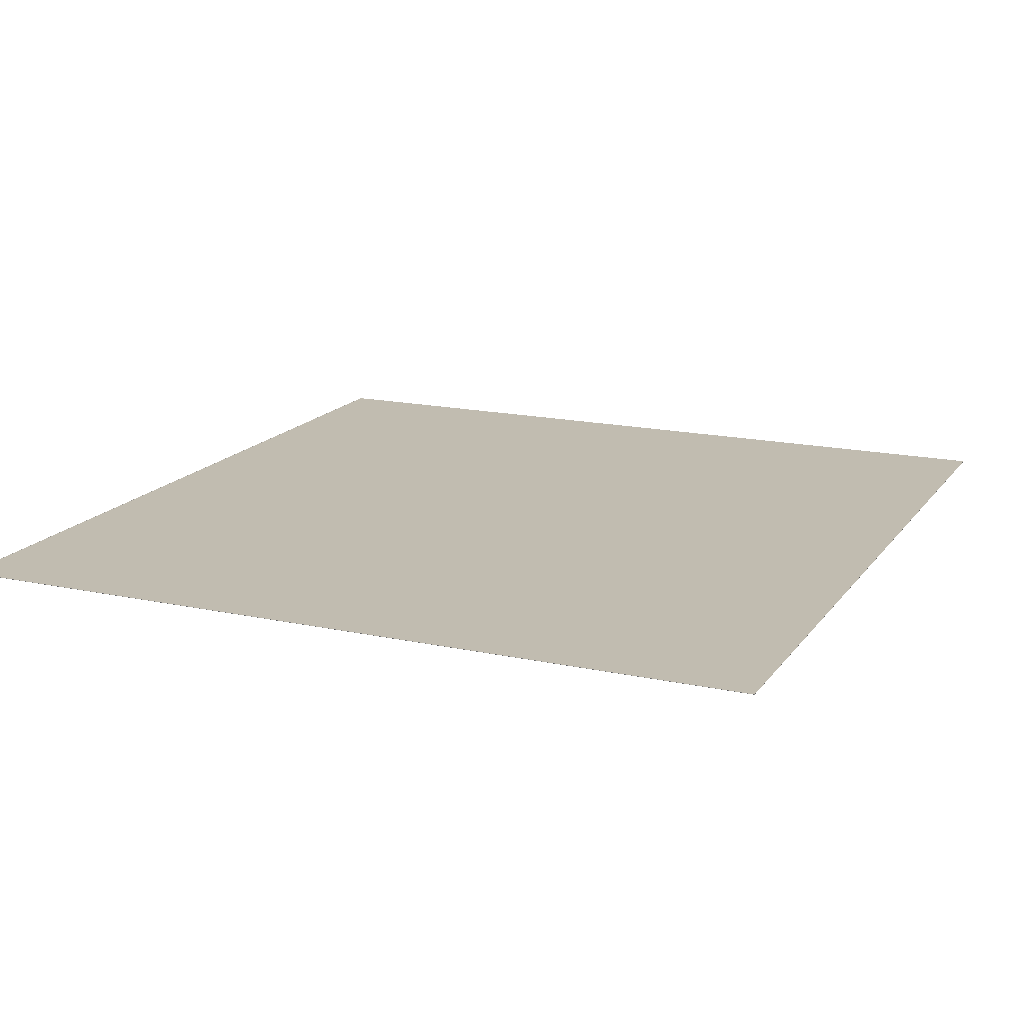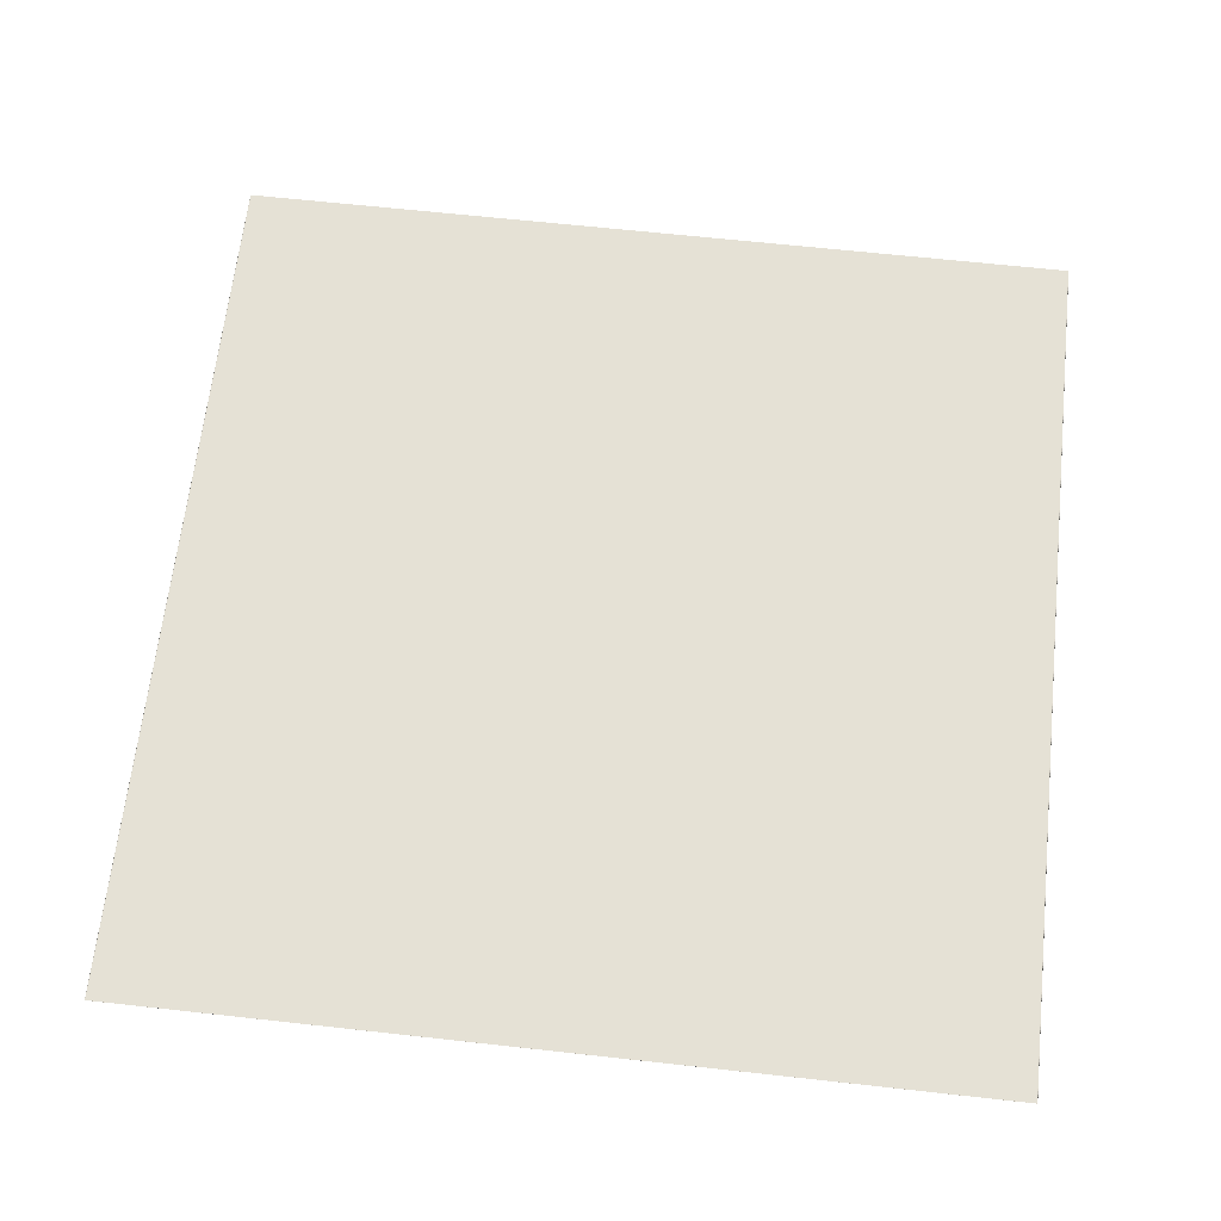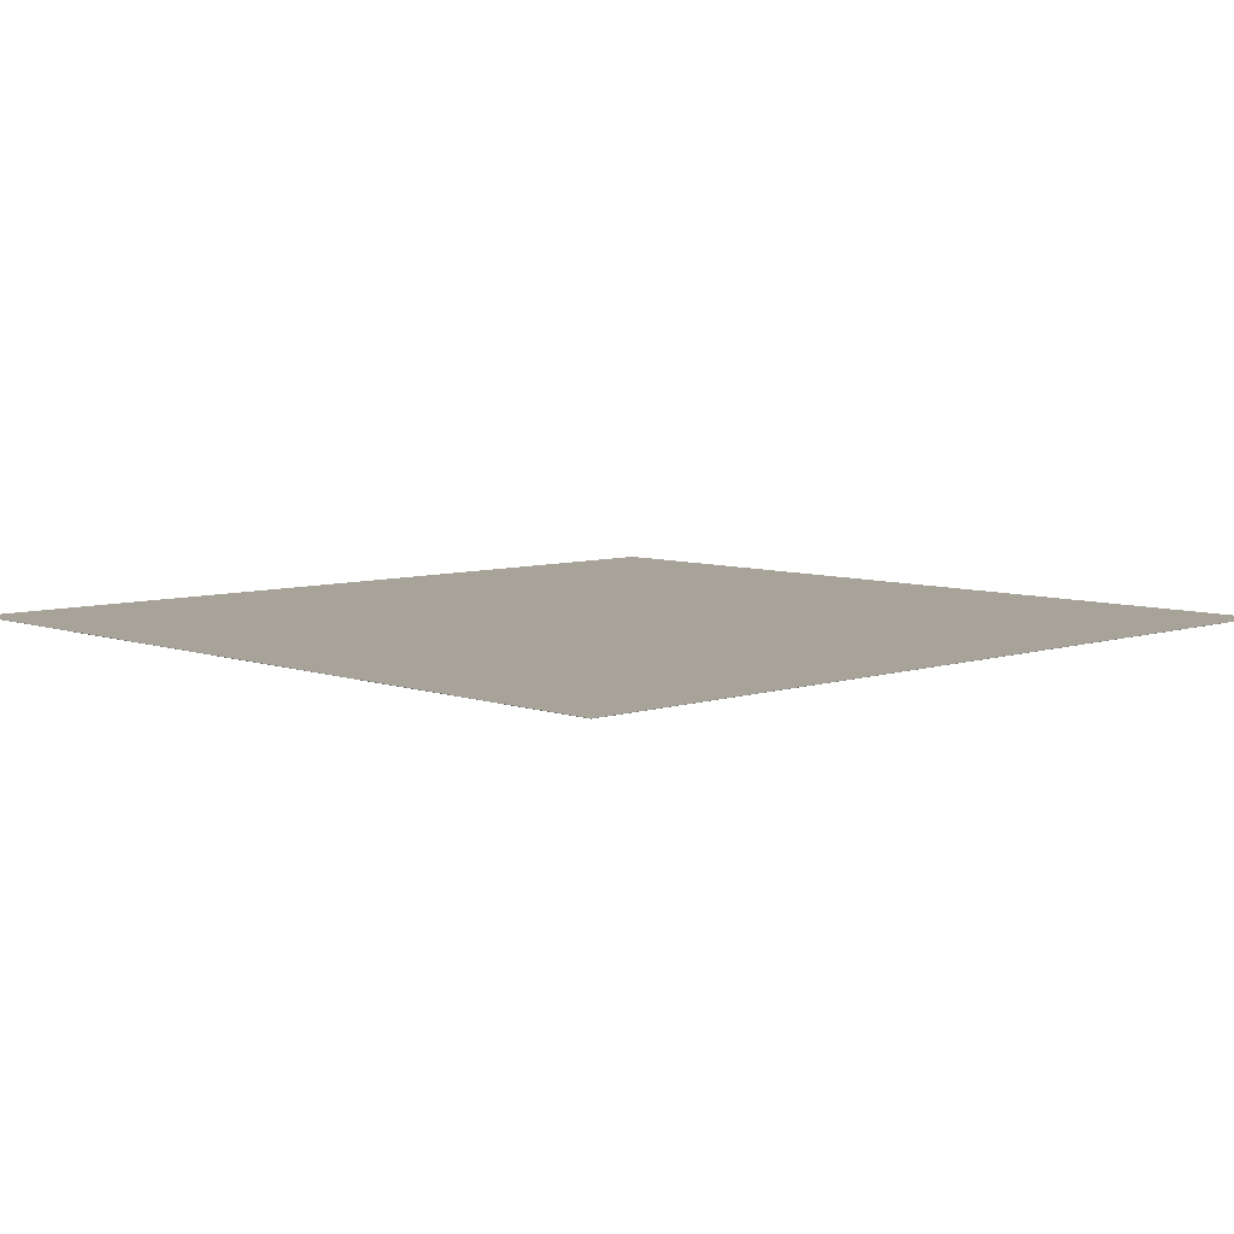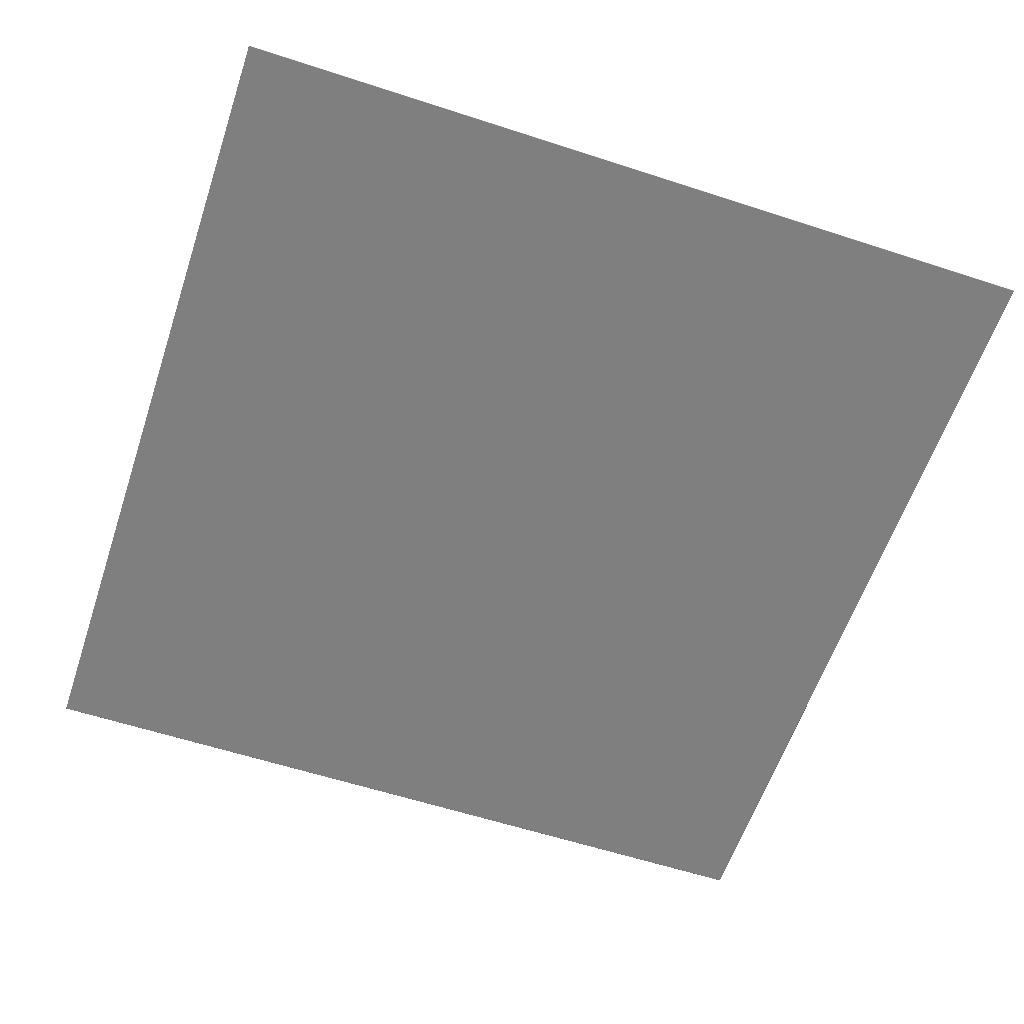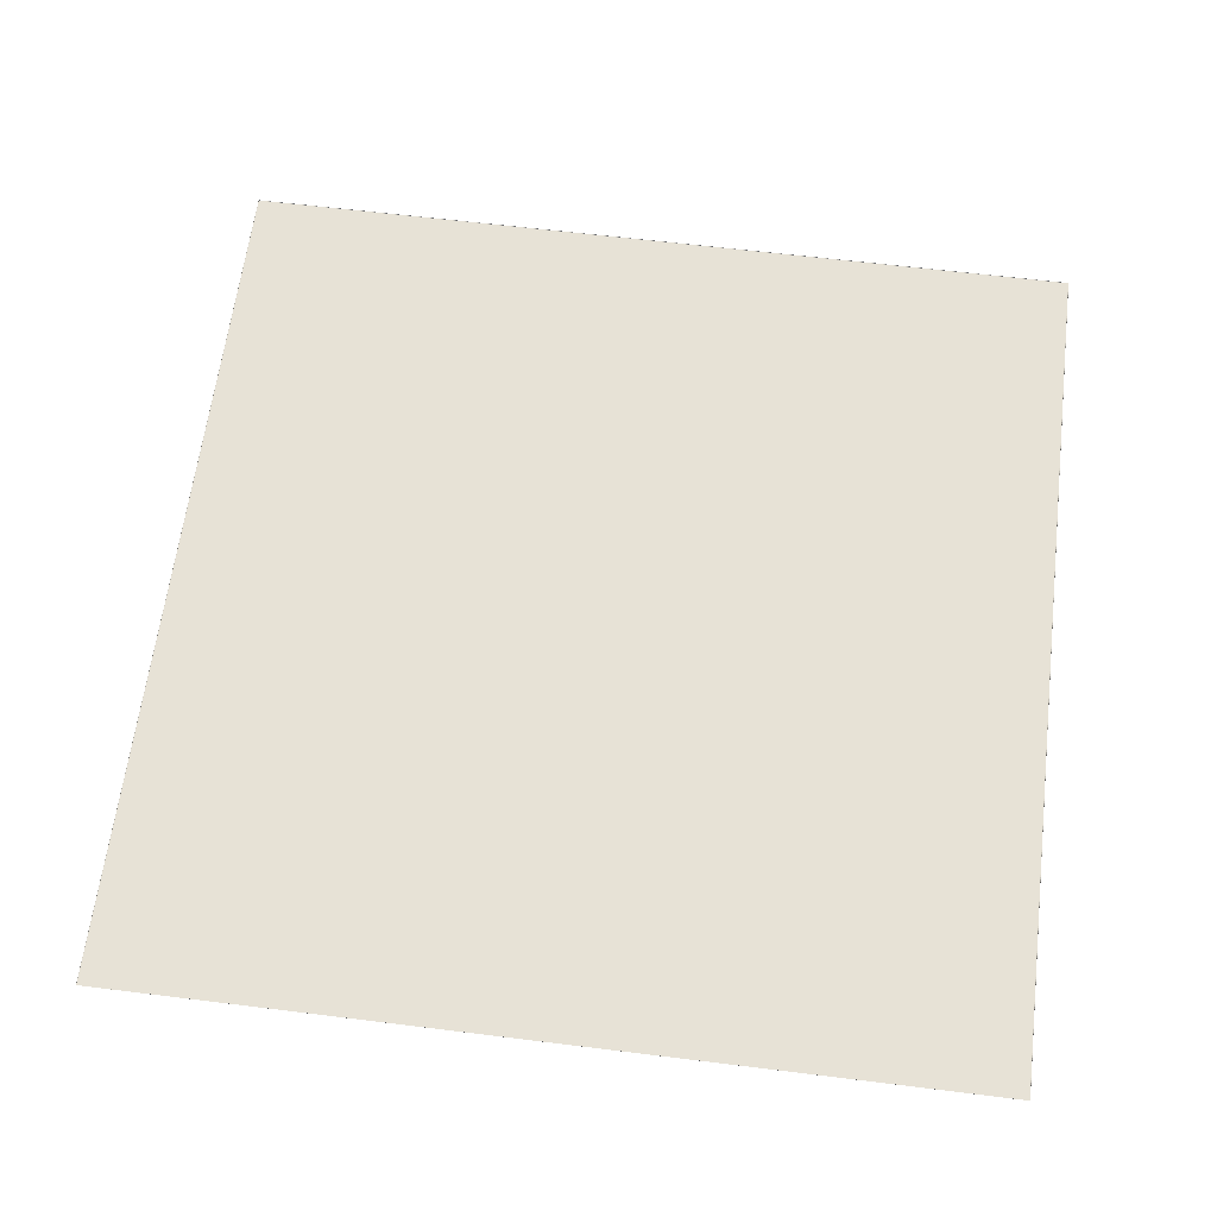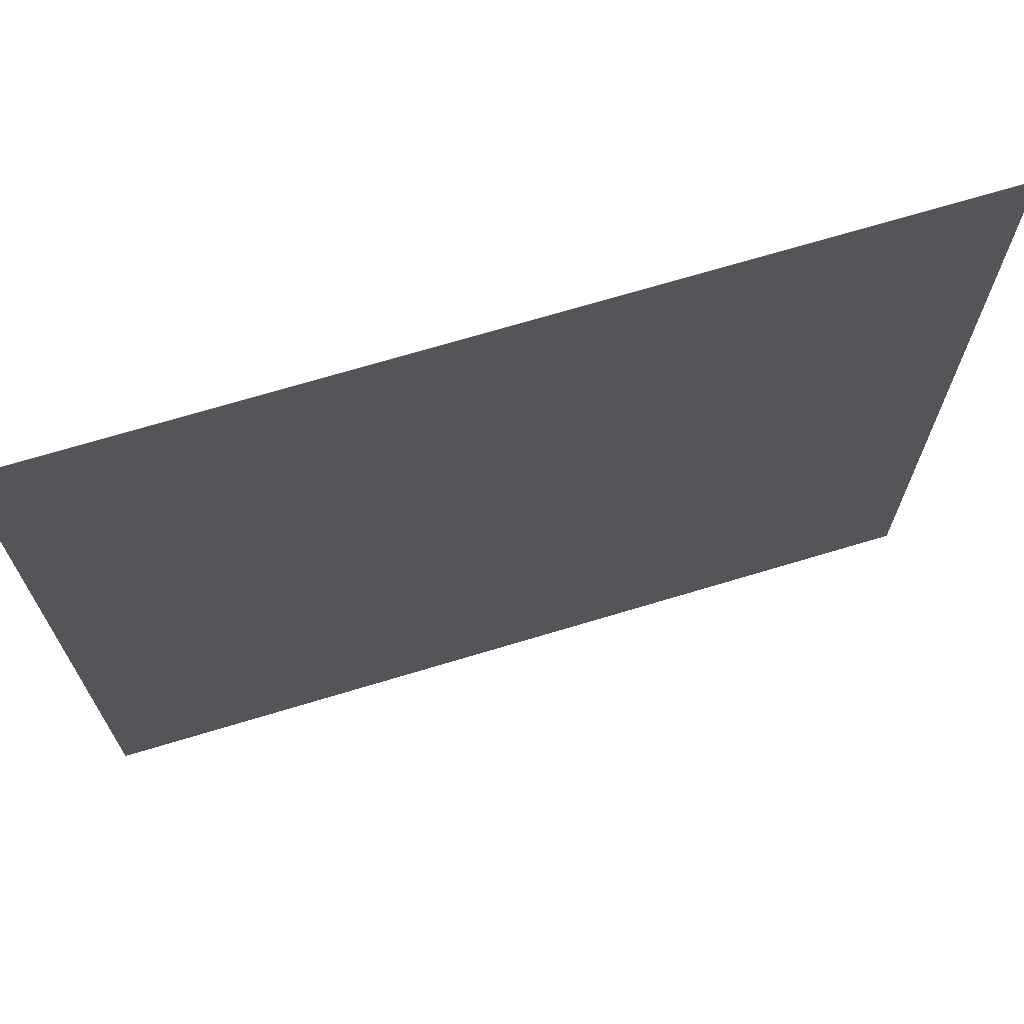
<metadata>
{"format":"obj","ext":"obj","renderer":"f3d","projection":"perspective","resolution":1024,"background":"white","views":[{"elev":16.4,"azim":113.9,"up":"+Y"},{"elev":65.1,"azim":-83.7,"up":"+Y"},{"elev":6.8,"azim":136.2,"up":"+Y"},{"elev":-59.7,"azim":71.5,"up":"+Y"},{"elev":63.0,"azim":97.1,"up":"+Y"},{"elev":70.2,"azim":-16.8,"up":"+Z"}]}
</metadata>
<code>
g sleeve_10 outer
v -132.4 -1.75 129.9
v 132.4 -1.75 129.9
v 132.4 -1.75 -129.9
v -132.4 -1.75 -129.9
v -132.4 -1.742 129.9
v 132.4 -1.742 129.9
v 132.4 -1.742 129.9
v 132.4 -1.742 129.9
v 132.4 -1.742 129.9
v 132.4 -1.742 129.9
v 132.4 -1.742 -129.9
v 132.4 -1.742 -129.9
v 132.4 -1.742 -129.9
v 132.4 -1.742 -129.9
v 132.4 -1.742 -129.9
v -132.4 -1.742 -129.9
v -132.4 -1.742 -129.9
v -132.4 -1.742 -129.9
v -132.4 -1.742 -129.9
v -132.4 -1.742 -129.9
v -132.4 -1.742 129.9
v -132.4 -1.742 129.9
v -132.4 -1.742 129.9
v -132.4 -1.742 129.9
v -132.4 -1.721 130
v 132.4 -1.721 130
v 132.4 -1.721 130
v 132.4 -1.721 129.9
v 132.5 -1.721 129.9
v 132.5 -1.721 129.9
v 132.5 -1.721 -129.9
v 132.5 -1.721 -129.9
v 132.4 -1.721 -129.9
v 132.4 -1.721 -130
v 132.4 -1.721 -130
v -132.4 -1.721 -130
v -132.4 -1.721 -130
v -132.4 -1.721 -129.9
v -132.5 -1.721 -129.9
v -132.5 -1.721 -129.9
v -132.5 -1.721 129.9
v -132.5 -1.721 129.9
v -132.4 -1.721 129.9
v -132.4 -1.721 130
v -132.4 -1.688 130
v 132.4 -1.688 130
v 132.4 -1.688 130
v 132.5 -1.688 130
v 132.5 -1.688 129.9
v 132.5 -1.688 129.9
v 132.5 -1.688 -129.9
v 132.5 -1.688 -129.9
v 132.5 -1.688 -130
v 132.4 -1.688 -130
v 132.4 -1.688 -130
v -132.4 -1.688 -130
v -132.4 -1.688 -130
v -132.5 -1.688 -130
v -132.5 -1.688 -129.9
v -132.5 -1.688 -129.9
v -132.5 -1.688 129.9
v -132.5 -1.688 129.9
v -132.5 -1.688 130
v -132.4 -1.688 130
v -132.4 -1.65 130
v 132.4 -1.65 130
v 132.4 -1.65 130
v 132.5 -1.65 130
v 132.5 -1.65 129.9
v 132.5 -1.65 129.9
v 132.5 -1.65 -129.9
v 132.5 -1.65 -129.9
v 132.5 -1.65 -130
v 132.4 -1.65 -130
v 132.4 -1.65 -130
v -132.4 -1.65 -130
v -132.4 -1.65 -130
v -132.5 -1.65 -130
v -132.5 -1.65 -129.9
v -132.5 -1.65 -129.9
v -132.5 -1.65 129.9
v -132.5 -1.65 129.9
v -132.5 -1.65 130
v -132.4 -1.65 130
v -132.4 1.65 130
v 132.4 1.65 130
v 132.4 1.65 130
v 132.5 1.65 130
v 132.5 1.65 129.9
v 132.5 1.65 129.9
v 132.5 1.65 -129.9
v 132.5 1.65 -129.9
v 132.5 1.65 -130
v 132.4 1.65 -130
v 132.4 1.65 -130
v -132.4 1.65 -130
v -132.4 1.65 -130
v -132.5 1.65 -130
v -132.5 1.65 -129.9
v -132.5 1.65 -129.9
v -132.5 1.65 129.9
v -132.5 1.65 129.9
v -132.5 1.65 130
v -132.4 1.65 130
v -132.4 1.688 130
v 132.4 1.688 130
v 132.4 1.688 130
v 132.5 1.688 130
v 132.5 1.688 129.9
v 132.5 1.688 129.9
v 132.5 1.688 -129.9
v 132.5 1.688 -129.9
v 132.5 1.688 -130
v 132.4 1.688 -130
v 132.4 1.688 -130
v -132.4 1.688 -130
v -132.4 1.688 -130
v -132.5 1.688 -130
v -132.5 1.688 -129.9
v -132.5 1.688 -129.9
v -132.5 1.688 129.9
v -132.5 1.688 129.9
v -132.5 1.688 130
v -132.4 1.688 130
v -132.4 1.721 130
v 132.4 1.721 130
v 132.4 1.721 130
v 132.4 1.721 129.9
v 132.5 1.721 129.9
v 132.5 1.721 129.9
v 132.5 1.721 -129.9
v 132.5 1.721 -129.9
v 132.4 1.721 -129.9
v 132.4 1.721 -130
v 132.4 1.721 -130
v -132.4 1.721 -130
v -132.4 1.721 -130
v -132.4 1.721 -129.9
v -132.5 1.721 -129.9
v -132.5 1.721 -129.9
v -132.5 1.721 129.9
v -132.5 1.721 129.9
v -132.4 1.721 129.9
v -132.4 1.721 130
v -132.4 1.742 129.9
v 132.4 1.742 129.9
v 132.4 1.742 129.9
v 132.4 1.742 129.9
v 132.4 1.742 129.9
v 132.4 1.742 129.9
v 132.4 1.742 -129.9
v 132.4 1.742 -129.9
v 132.4 1.742 -129.9
v 132.4 1.742 -129.9
v 132.4 1.742 -129.9
v -132.4 1.742 -129.9
v -132.4 1.742 -129.9
v -132.4 1.742 -129.9
v -132.4 1.742 -129.9
v -132.4 1.742 -129.9
v -132.4 1.742 129.9
v -132.4 1.742 129.9
v -132.4 1.742 129.9
v -132.4 1.742 129.9
v -132.4 1.75 129.9
v 132.4 1.75 129.9
v 132.4 1.75 -129.9
v -132.4 1.75 -129.9
f 2 6 5 1
f 6 26 25 5
f 26 46 45 25
f 46 66 65 45
f 59 79 78 58
f 22 42 41 21
f 21 41 40 20
f 60 80 79 59
f 18 17 4
f 7 6 2
f 7 27 26 6
f 27 47 46 26
f 47 67 66 46
f 4 16 15 3
f 16 36 35 15
f 36 56 55 35
f 15 35 34 14
f 35 55 54 34
f 8 7 2
f 8 28 27 7
f 28 48 47 27
f 48 68 67 47
f 56 76 75 55
f 5 25 44 24
f 25 45 64 44
f 55 75 74 54
f 5 24 1
f 9 8 2
f 9 29 28 8
f 29 49 48 28
f 49 69 68 48
f 45 65 84 64
f 20 19 4
f 39 59 58 38
f 19 39 38 18
f 24 44 43 23
f 10 9 2
f 10 30 29 9
f 30 50 49 29
f 50 70 69 49
f 17 16 4
f 17 37 36 16
f 37 57 56 36
f 44 64 63 43
f 63 83 82 62
f 3 11 10 2
f 11 31 30 10
f 31 51 50 30
f 51 71 70 50
f 18 38 37 17
f 62 82 81 61
f 4 3 2 1
f 38 58 57 37
f 12 11 3
f 12 32 31 11
f 32 52 51 31
f 52 72 71 51
f 20 40 39 19
f 58 78 77 57
f 64 84 83 63
f 40 60 59 39
f 23 22 1
f 13 12 3
f 13 33 32 12
f 33 53 52 32
f 53 73 72 52
f 22 21 1
f 23 43 42 22
f 41 61 60 40
f 61 81 80 60
f 1 21 20 4
f 14 13 3
f 14 34 33 13
f 34 54 53 33
f 54 74 73 53
f 42 62 61 41
f 19 18 4
f 57 77 76 56
f 24 23 1
f 43 63 62 42
f 15 14 3
g sleeve_10 inner
v -132.3 -1.65 129.9
v -132.3 1.65 129.9
v -132.3 -1.65 -129.9
v -132.3 1.65 -129.9
v 132.5 -1.65 129.9
v 132.5 -1.65 -129.9
v 132.5 1.65 129.9
v 132.5 1.65 -129.9
f 169 173 174 171

</code>
